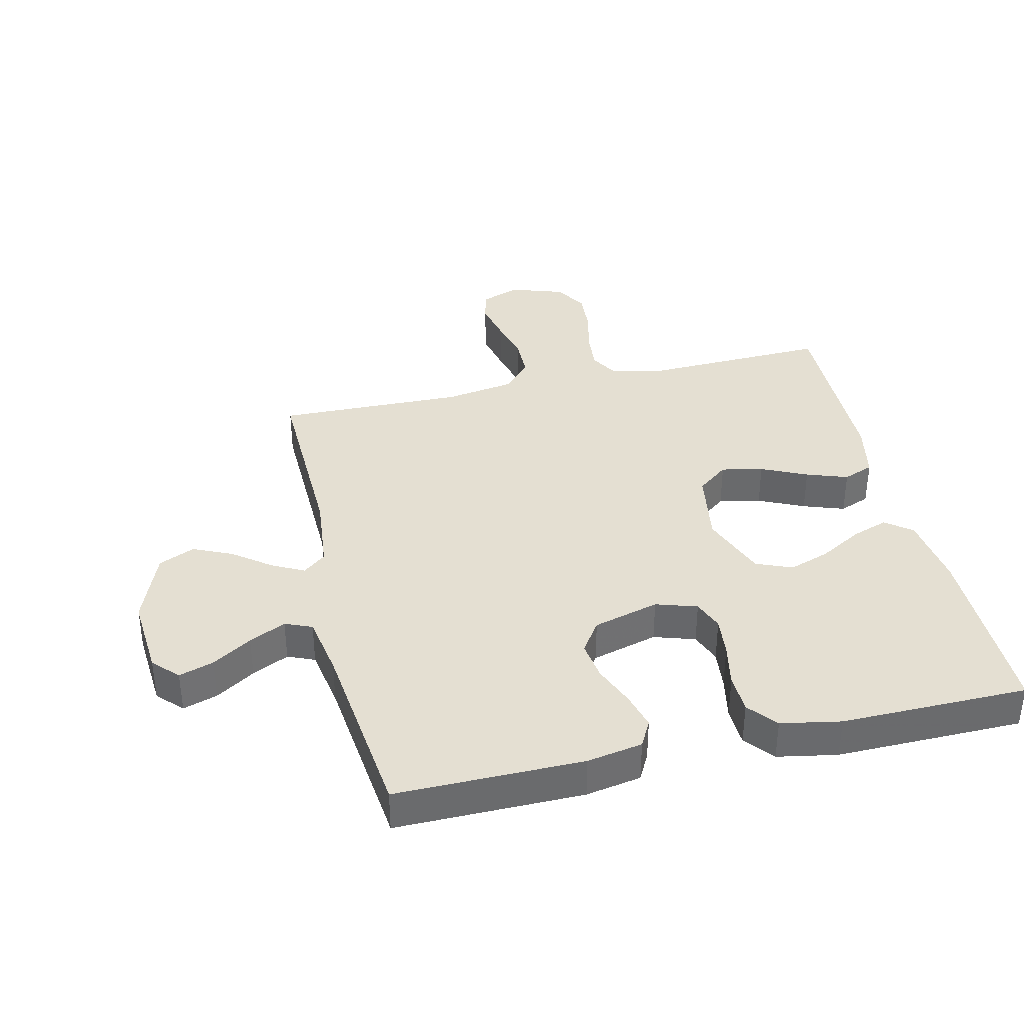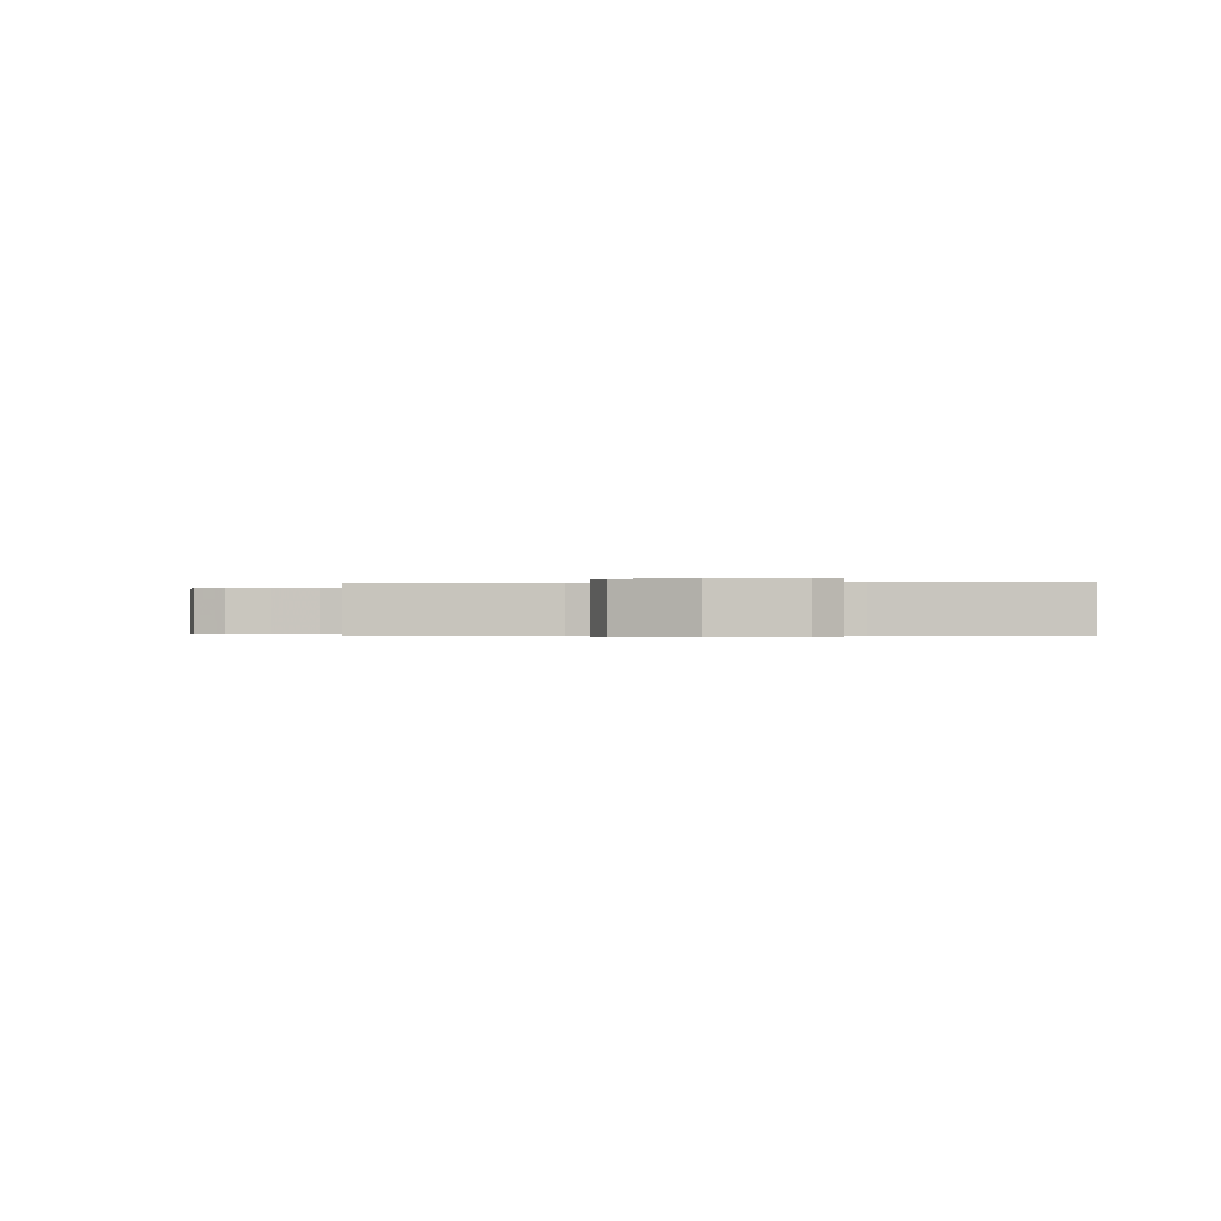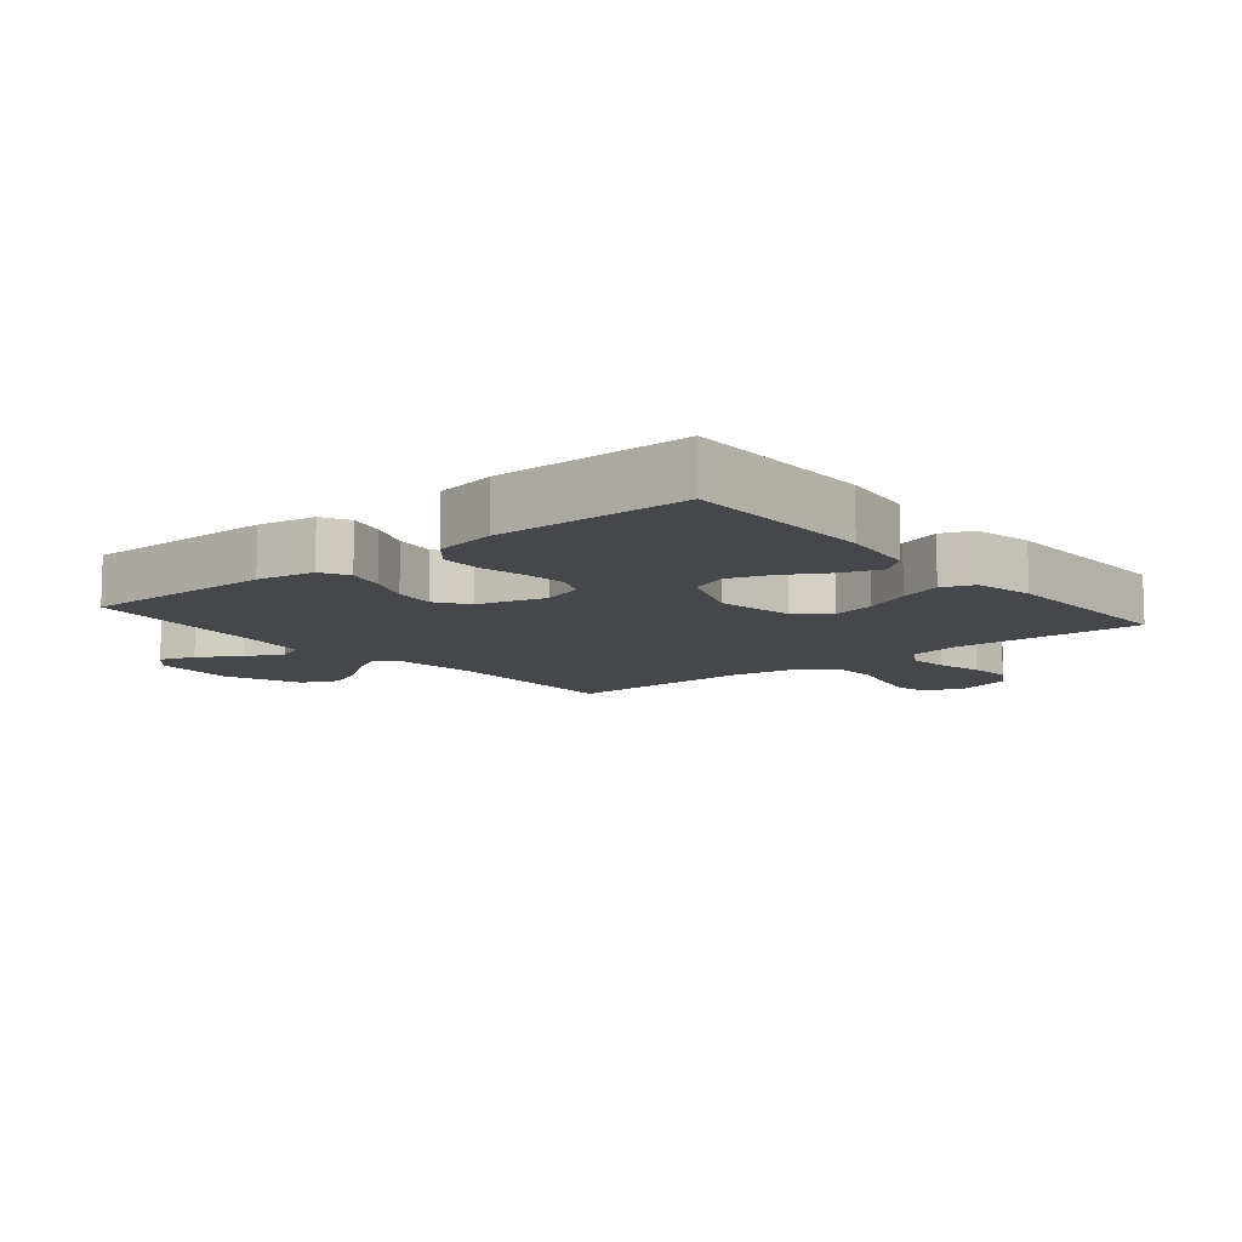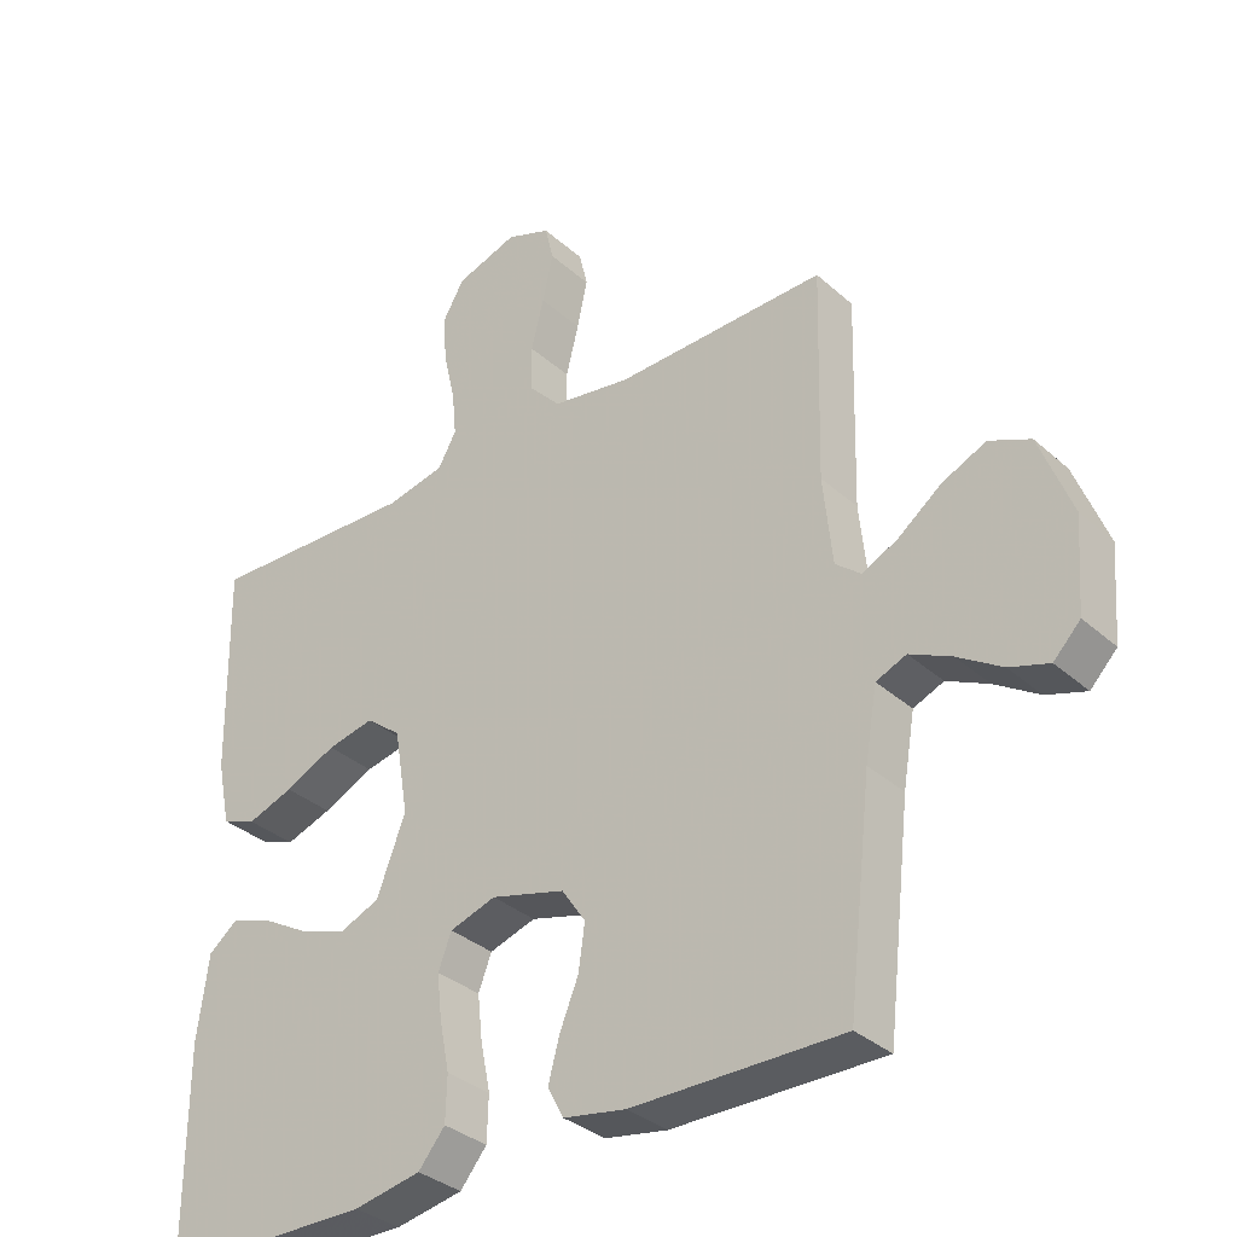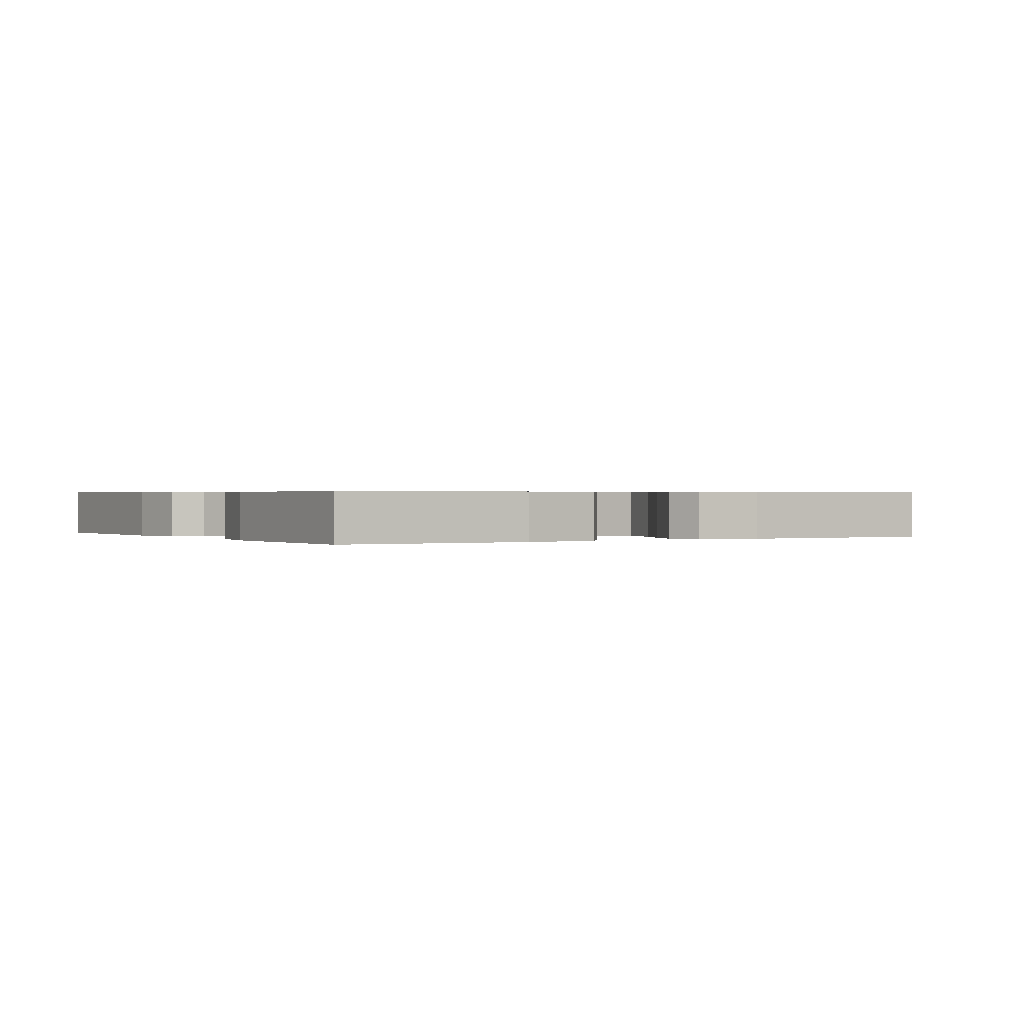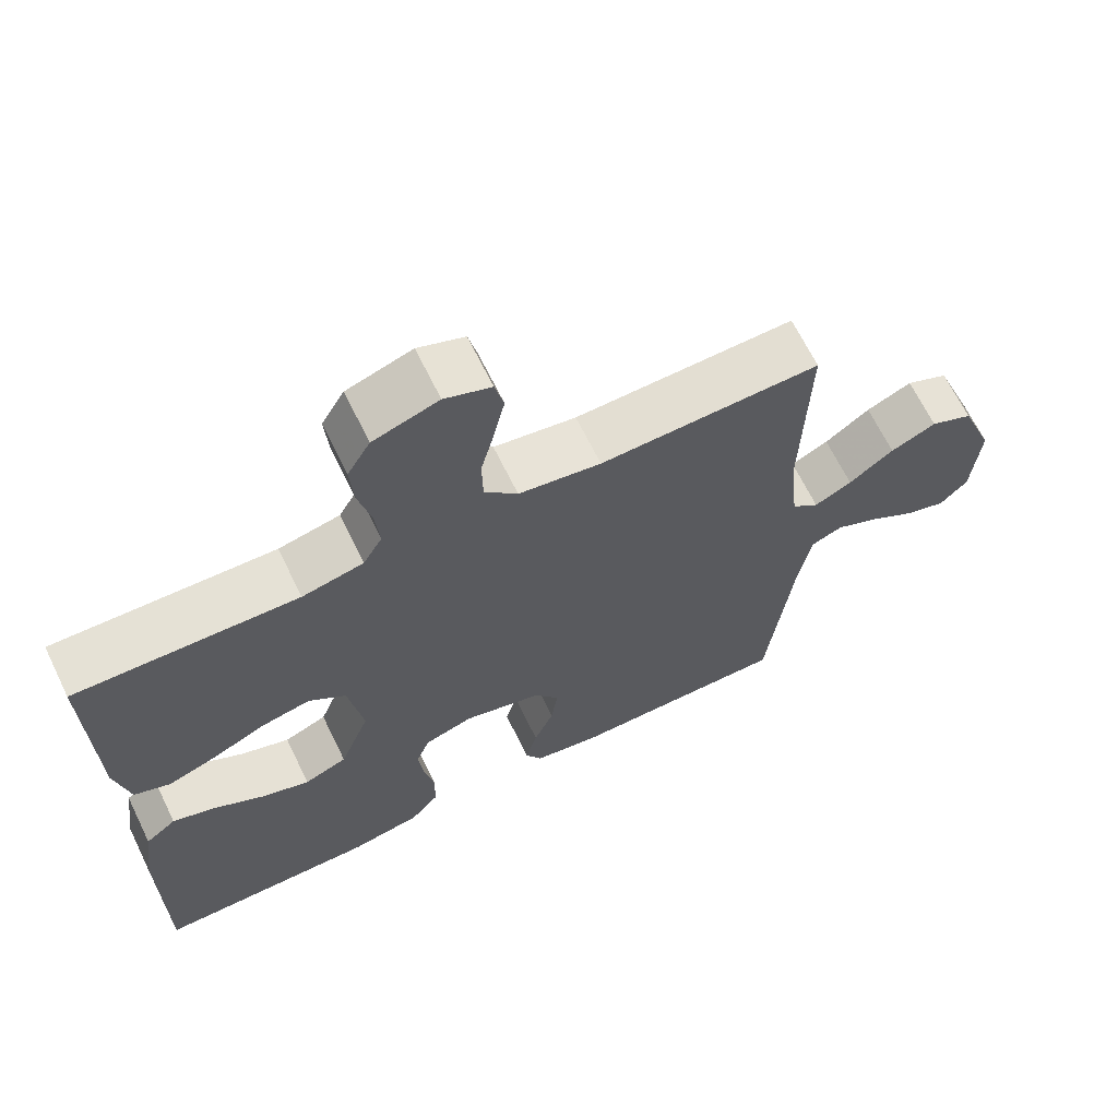
<metadata>
{"format":"obj","ext":"obj","renderer":"f3d","projection":"perspective","resolution":1024,"background":"white","views":[{"elev":37.2,"azim":166.9,"up":"+Y"},{"elev":-0.3,"azim":95.0,"up":"+Y"},{"elev":-10.2,"azim":-140.4,"up":"+Y"},{"elev":-33.9,"azim":40.0,"up":"+Z"},{"elev":0.5,"azim":-121.0,"up":"+Y"},{"elev":66.5,"azim":-26.0,"up":"+Z"}]}
</metadata>
<code>
v -0.5 0.07 0.5
v -0.2 0.07 0.49
v -0.117 0.07 0.508
v -0.091 0.07 0.554
v -0.097 0.07 0.618
v -0.114 0.07 0.69
v -0.119 0.07 0.758
v -0.088 0.07 0.811
v 0 0.07 0.84
v 0.063 0.07 0.816
v 0.075 0.07 0.765
v 0.06 0.07 0.697
v 0.042 0.07 0.625
v 0.043 0.07 0.559
v 0.088 0.07 0.511
v 0.2 0.07 0.493
v 0.5 0.07 0.5
v 0.492 0.07 0.2
v 0.505 0.07 0.075
v 0.542 0.07 0.045
v 0.593 0.07 0.071
v 0.654 0.07 0.117
v 0.716 0.07 0.145
v 0.774 0.07 0.119
v 0.82 0.07 0
v 0.81 0.07 -0.13
v 0.772 0.07 -0.169
v 0.716 0.07 -0.151
v 0.653 0.07 -0.111
v 0.594 0.07 -0.083
v 0.551 0.07 -0.101
v 0.534 0.07 -0.2
v 0.5 0.07 -0.5
v 0.2 0.07 -0.498
v 0.111 0.07 -0.482
v 0.088 0.07 -0.439
v 0.104 0.07 -0.38
v 0.131 0.07 -0.314
v 0.14 0.07 -0.25
v 0.106 0.07 -0.2
v 0 0.07 -0.171
v -0.066 0.07 -0.192
v -0.085 0.07 -0.241
v -0.078 0.07 -0.305
v -0.064 0.07 -0.375
v -0.066 0.07 -0.439
v -0.104 0.07 -0.485
v -0.2 0.07 -0.503
v -0.5 0.07 -0.5
v -0.5 0.07 -0.2
v -0.484 0.07 -0.082
v -0.442 0.07 -0.049
v -0.384 0.07 -0.069
v -0.316 0.07 -0.108
v -0.25 0.07 -0.131
v -0.192 0.07 -0.107
v -0.151 0.07 0
v -0.171 0.07 0.121
v -0.221 0.07 0.16
v -0.288 0.07 0.146
v -0.361 0.07 0.112
v -0.427 0.07 0.089
v -0.476 0.07 0.108
v -0.495 0.07 0.2
v -0.5 0 0.5
v -0.2 0 0.49
v -0.117 0 0.508
v -0.091 0 0.554
v -0.097 0 0.618
v -0.114 0 0.69
v -0.119 0 0.758
v -0.088 0 0.811
v 0 0 0.84
v 0.063 0 0.816
v 0.075 0 0.765
v 0.06 0 0.697
v 0.042 0 0.625
v 0.043 0 0.559
v 0.088 0 0.511
v 0.2 0 0.493
v 0.5 0 0.5
v 0.492 0 0.2
v 0.505 0 0.075
v 0.542 0 0.045
v 0.593 0 0.071
v 0.654 0 0.117
v 0.716 0 0.145
v 0.774 0 0.119
v 0.82 0 0
v 0.81 0 -0.13
v 0.772 0 -0.169
v 0.716 0 -0.151
v 0.653 0 -0.111
v 0.594 0 -0.083
v 0.551 0 -0.101
v 0.534 0 -0.2
v 0.5 0 -0.5
v 0.2 0 -0.498
v 0.111 0 -0.482
v 0.088 0 -0.439
v 0.104 0 -0.38
v 0.131 0 -0.314
v 0.14 0 -0.25
v 0.106 0 -0.2
v 0 0 -0.171
v -0.066 0 -0.192
v -0.085 0 -0.241
v -0.078 0 -0.305
v -0.064 0 -0.375
v -0.066 0 -0.439
v -0.104 0 -0.485
v -0.2 0 -0.503
v -0.5 0 -0.5
v -0.5 0 -0.2
v -0.484 0 -0.082
v -0.442 0 -0.049
v -0.384 0 -0.069
v -0.316 0 -0.108
v -0.25 0 -0.131
v -0.192 0 -0.107
v -0.151 0 0
v -0.171 0 0.121
v -0.221 0 0.16
v -0.288 0 0.146
v -0.361 0 0.112
v -0.427 0 0.089
v -0.476 0 0.108
v -0.495 0 0.2
f 63 64 1 2
f 60 61 62 63
f 59 60 63 2
f 58 59 2 3
f 57 58 3 4
f 51 52 53 54
f 51 54 55
f 50 51 55
f 49 50 55
f 48 49 55 56
f 44 45 46 47
f 43 44 47 48
f 42 43 48 56
f 35 36 37 38
f 35 38 39
f 32 33 34 35
f 31 32 35 39
f 30 31 39 40
f 26 27 28 29
f 26 29 30
f 25 26 30
f 21 22 23 24
f 20 21 24 25
f 16 17 18
f 15 16 18 19
f 10 11 12 13
f 8 9 10 13
f 8 13 14
f 5 6 7 8
f 4 5 8 14
f 57 4 14 15
f 41 42 56 57
f 20 25 30 40
f 19 20 40 41
f 15 19 41 57
f 66 65 128 127
f 127 126 125 124
f 66 127 124 123
f 67 66 123 122
f 68 67 122 121
f 118 117 116 115
f 119 118 115
f 119 115 114
f 119 114 113
f 120 119 113 112
f 111 110 109 108
f 112 111 108 107
f 120 112 107 106
f 102 101 100 99
f 103 102 99
f 99 98 97 96
f 103 99 96 95
f 104 103 95 94
f 93 92 91 90
f 94 93 90
f 94 90 89
f 88 87 86 85
f 89 88 85 84
f 82 81 80
f 83 82 80 79
f 77 76 75 74
f 77 74 73 72
f 78 77 72
f 72 71 70 69
f 78 72 69 68
f 79 78 68 121
f 121 120 106 105
f 104 94 89 84
f 105 104 84 83
f 121 105 83 79
f 1 65 66 2
f 2 66 67 3
f 3 67 68 4
f 4 68 69 5
f 5 69 70 6
f 6 70 71 7
f 7 71 72 8
f 8 72 73 9
f 9 73 74 10
f 10 74 75 11
f 11 75 76 12
f 12 76 77 13
f 13 77 78 14
f 14 78 79 15
f 15 79 80 16
f 16 80 81 17
f 17 81 82 18
f 18 82 83 19
f 19 83 84 20
f 20 84 85 21
f 21 85 86 22
f 22 86 87 23
f 23 87 88 24
f 24 88 89 25
f 25 89 90 26
f 26 90 91 27
f 27 91 92 28
f 28 92 93 29
f 29 93 94 30
f 30 94 95 31
f 31 95 96 32
f 32 96 97 33
f 33 97 98 34
f 34 98 99 35
f 35 99 100 36
f 36 100 101 37
f 37 101 102 38
f 38 102 103 39
f 39 103 104 40
f 40 104 105 41
f 41 105 106 42
f 42 106 107 43
f 43 107 108 44
f 44 108 109 45
f 45 109 110 46
f 46 110 111 47
f 47 111 112 48
f 48 112 113 49
f 49 113 114 50
f 50 114 115 51
f 51 115 116 52
f 52 116 117 53
f 53 117 118 54
f 54 118 119 55
f 55 119 120 56
f 56 120 121 57
f 57 121 122 58
f 58 122 123 59
f 59 123 124 60
f 60 124 125 61
f 61 125 126 62
f 62 126 127 63
f 63 127 128 64
f 64 128 65 1

</code>
